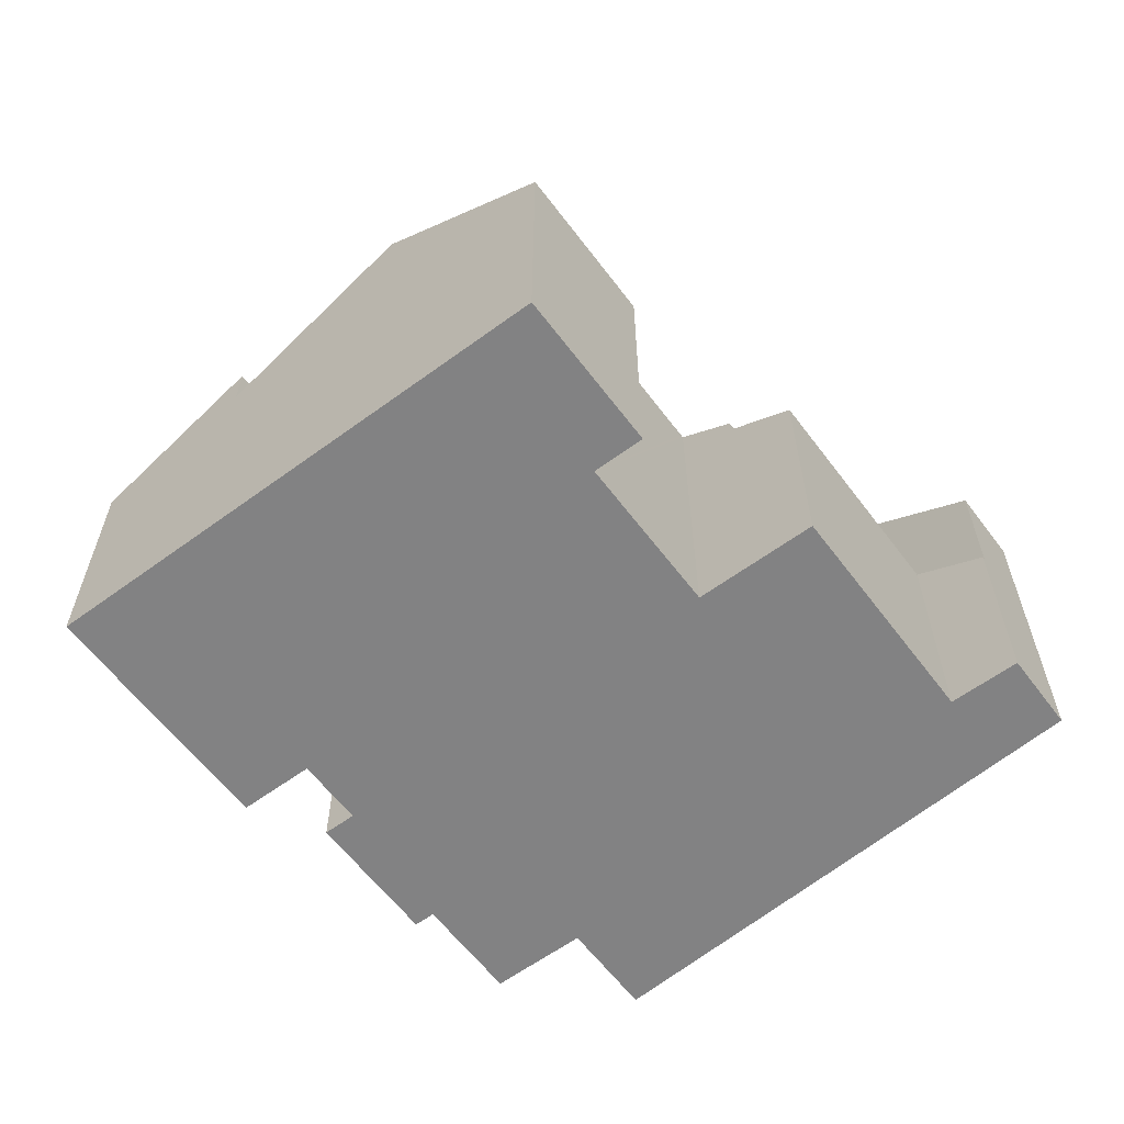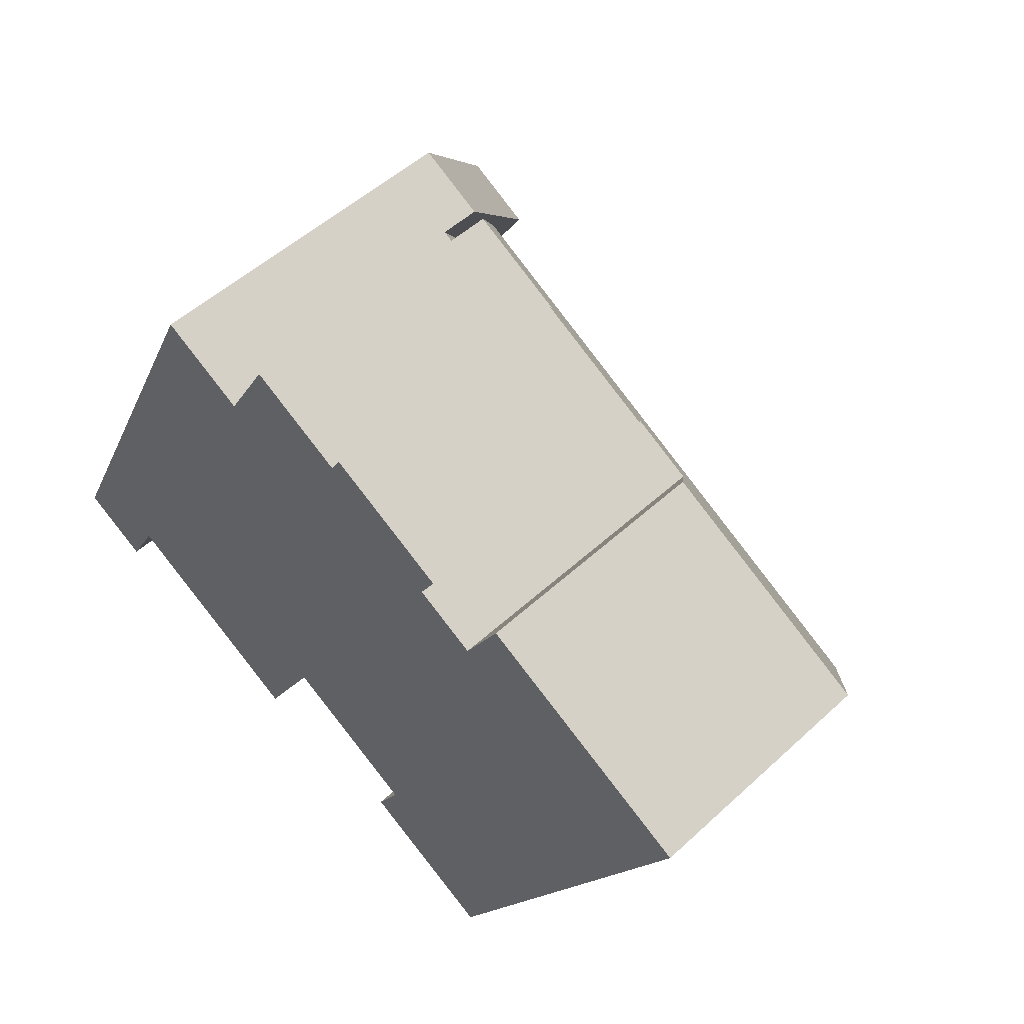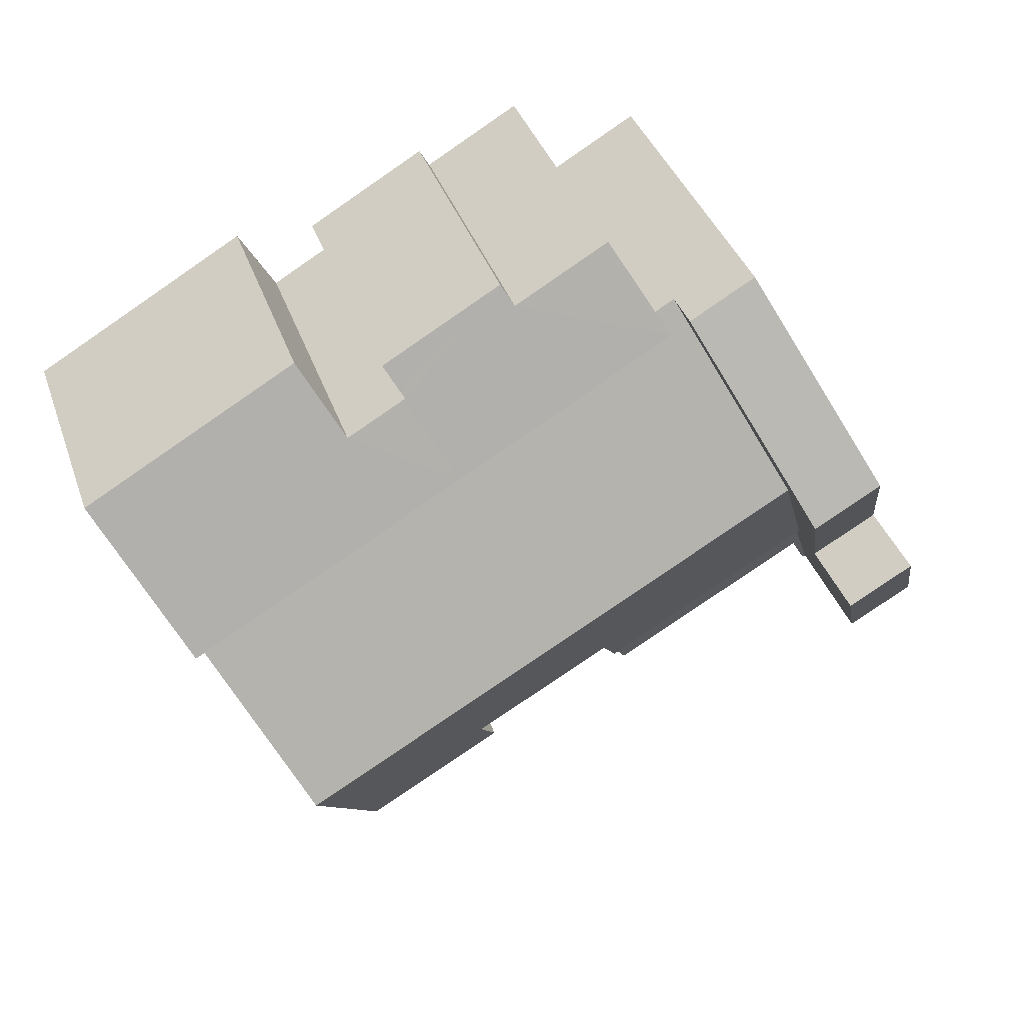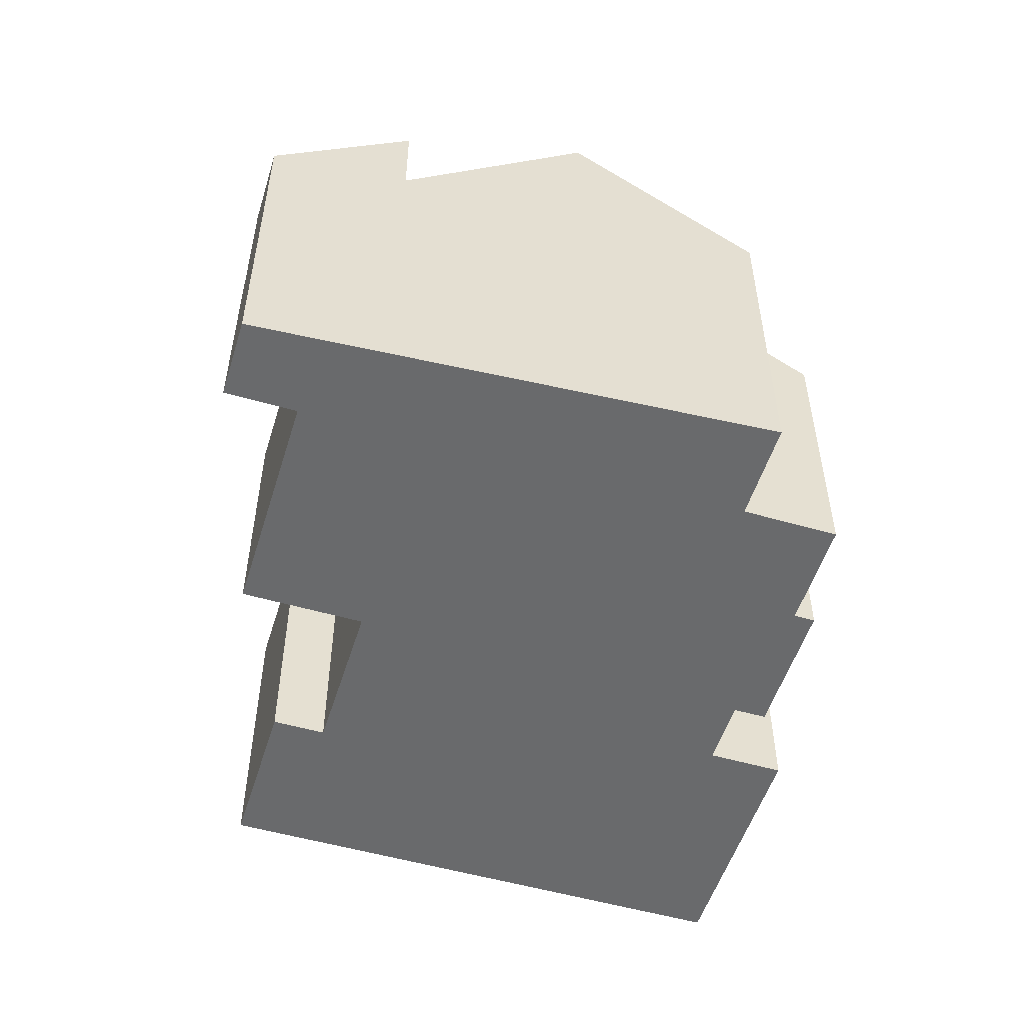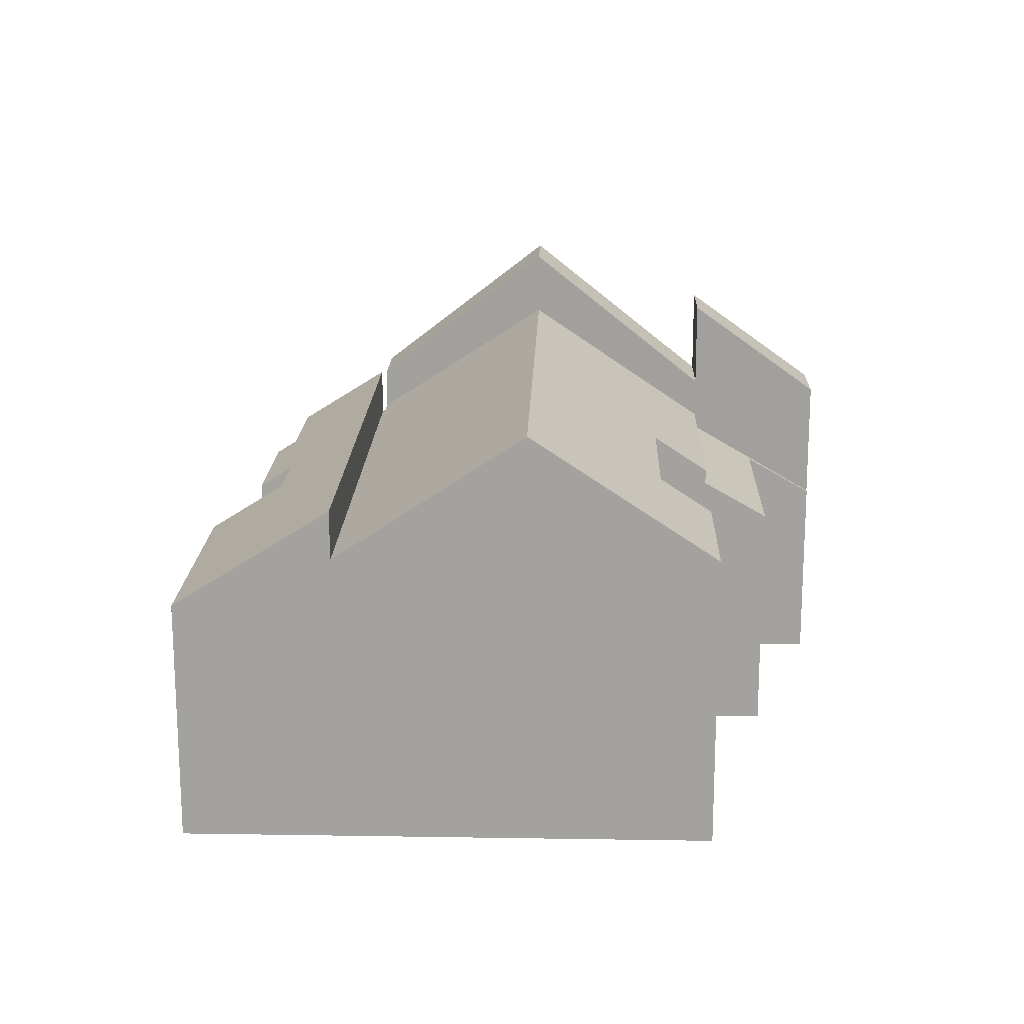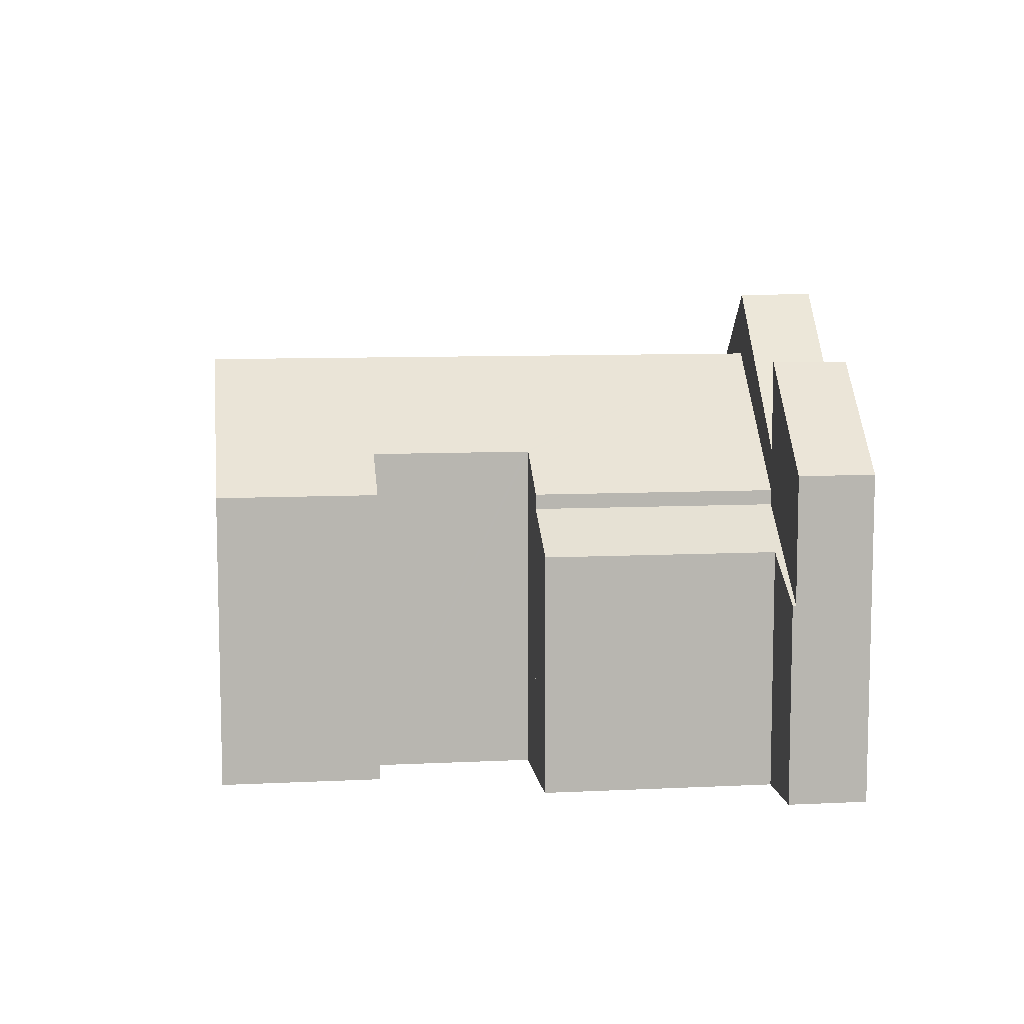
<metadata>
{"format":"obj","ext":"obj","renderer":"f3d","projection":"perspective","resolution":1024,"background":"white","views":[{"elev":-60.8,"azim":156.4,"up":"+Y"},{"elev":51.8,"azim":45.2,"up":"+Z"},{"elev":38.8,"azim":161.5,"up":"+Z"},{"elev":-52.9,"azim":-77.6,"up":"+Y"},{"elev":17.4,"azim":121.4,"up":"+Y"},{"elev":9.0,"azim":-157.9,"up":"+Y"}]}
</metadata>
<code>
v  8.767 10.12 12.83
v  4.331 14.51 8.896
v  6.79 10.12 13.95
v  6.307 14.51 7.773
v  1.827 10.04 3.752
v  3.803 10.04 2.63
v  1.827 -2.297e-16 3.752
v  6.79 -8.541e-16 13.95
v  4.331 -5.447e-16 8.896
v  8.767 -7.854e-16 12.83
v  3.803 -1.61e-16 2.63
v  6.307 -4.76e-16 7.773
v  21.41 12.57 -0.799
v  15.92 8.806 8.882
v  24.22 8.806 4.165
v  9.355 8.872 12.49
v  6.307 12.57 7.773
v  8.767 8.872 12.83
v  13.1 12.57 3.918
v  9.405 8.805 12.58
v  10.19 8.806 -0.997
v  3.803 8.805 2.63
v  11.02 9.916 0.469
v  11.11 9.916 0.42
v  15.22 9.916 -1.911
v  18.64 8.872 -5.676
v  14.43 8.871 -3.29
v  9.355 -7.649e-16 12.49
v  9.405 -7.703e-16 12.58
v  15.92 -5.439e-16 8.882
v  24.22 -2.55e-16 4.165
v  15.22 1.17e-16 -1.911
v  14.43 2.015e-16 -3.29
v  18.64 3.476e-16 -5.676
v  21.41 4.892e-17 -0.799
v  11.02 -2.872e-17 0.469
v  10.19 6.105e-17 -0.997
v  11.11 -2.572e-17 0.42
v  17.55 8.148 11.89
v  17.17 8.638 11.21
v  13.94 8.148 13.95
v  17.07 8.768 11.03
v  15.92 10.29 8.882
v  13.62 8.545 13.39
v  9.405 10.29 12.58
v  10.78 8.545 15.01
v  26.55 7.342 8.262
v  26.45 7.465 8.091
v  26.39 7.342 8.354
v  24.22 10.29 4.165
v  19.98 7.342 11.99
v  18.85 8.768 10.02
v  18.95 8.648 10.18
v  17.12 8.768 11
v  10.78 -9.189e-16 15.01
v  13.62 -8.201e-16 13.39
v  13.94 -8.539e-16 13.95
v  17.55 -7.28e-16 11.89
v  17.07 -6.753e-16 11.03
v  18.85 -6.133e-16 10.02
v  17.12 -6.736e-16 11
v  19.98 -7.345e-16 11.99
v  26.39 -5.115e-16 8.354
v  26.55 -5.059e-16 8.262
v  18.95 -6.235e-16 10.18
v  17.17 -6.864e-16 11.21
v  26.45 -4.954e-16 8.091
v  1.977 6.013 -1.122
v  3.072 7.167 0.607
v  2.063 6.013 -1.171
v  2.873 7.167 0.719
v  3.121 7.223 0.694
v  3.803 8.364 2.63
v  10.19 8.364 -0.997
v  9.007 7.223 -2.648
v  9.194 7.223 -2.754
v  2.873 -4.403e-17 0.719
v  1.977 6.87e-17 -1.122
v  9.194 1.686e-16 -2.754
v  3.121 -4.25e-17 0.694
v  2.063 7.17e-17 -1.171
v  3.072 -3.717e-17 0.607
v  9.007 1.621e-16 -2.648
v  0 9.828 6.018e-16
v  2.873 11.27 0.719
v  1.977 9.828 -1.122
v  0.897 11.27 1.842
v  3.803 12.76 2.63
v  1.827 12.76 3.752
v  0 0 0
v  0.897 -1.128e-16 1.842
g defaultobject
f 1 2 3
f 2 1 4
f 5 4 6
f 4 5 2
f 5 3 2
f 3 5 7
f 3 7 8
f 8 7 9
f 8 1 3
f 1 8 10
f 1 6 4
f 6 1 10
f 6 10 11
f 11 10 12
f 11 5 6
f 5 11 7
f 9 10 8
f 10 9 12
f 12 9 7
f 12 7 11
f 13 14 15
f 14 13 16
f 16 17 18
f 17 16 19
f 19 16 13
f 16 20 14
f 17 21 22
f 21 17 23
f 23 17 24
f 24 17 25
f 25 26 27
f 26 25 13
f 13 25 17
f 13 17 19
f 10 16 18
f 16 10 28
f 29 14 20
f 14 29 15
f 15 29 30
f 15 30 31
f 28 20 16
f 20 28 29
f 27 32 25
f 32 27 33
f 22 18 17
f 18 22 10
f 10 22 12
f 12 22 11
f 15 26 13
f 26 15 31
f 26 31 34
f 34 31 35
f 36 21 23
f 21 36 37
f 34 27 26
f 27 34 33
f 32 24 25
f 24 32 23
f 23 32 36
f 36 32 38
f 37 22 21
f 22 37 11
f 34 32 33
f 37 12 11
f 12 37 10
f 10 37 28
f 28 37 29
f 29 37 36
f 29 36 30
f 30 36 38
f 30 38 32
f 30 32 31
f 31 32 35
f 35 32 34
f 39 40 41
f 42 41 40
f 43 41 42
f 44 41 43
f 45 44 43
f 46 44 45
f 47 48 49
f 50 49 48
f 51 49 50
f 52 51 50
f 43 52 50
f 53 51 52
f 54 52 43
f 42 54 43
f 55 44 46
f 44 55 56
f 57 39 41
f 39 57 58
f 59 54 42
f 54 59 52
f 52 59 60
f 60 59 61
f 62 49 51
f 49 62 63
f 49 63 47
f 47 63 64
f 56 41 44
f 41 56 57
f 60 53 52
f 53 60 51
f 51 60 62
f 62 60 65
f 29 46 45
f 46 29 55
f 40 59 42
f 59 40 39
f 59 39 58
f 59 58 66
f 48 31 50
f 31 48 47
f 31 47 64
f 31 64 67
f 31 43 50
f 43 31 45
f 45 31 30
f 45 30 29
f 64 63 67
f 31 67 63
f 62 31 63
f 60 31 62
f 30 31 60
f 65 60 62
f 61 30 60
f 59 30 61
f 58 57 66
f 59 66 57
f 30 59 57
f 56 30 57
f 29 30 56
f 55 29 56
f 68 69 70
f 69 68 71
f 69 71 72
f 72 71 73
f 72 73 74
f 75 74 76
f 74 75 72
f 71 11 73
f 11 71 68
f 11 68 77
f 77 68 78
f 11 74 73
f 74 11 37
f 37 76 74
f 76 37 79
f 80 69 72
f 69 80 70
f 70 80 81
f 81 80 82
f 79 75 76
f 75 79 72
f 72 79 80
f 80 79 83
f 81 68 70
f 68 81 78
f 37 11 79
f 83 79 11
f 80 83 11
f 77 80 11
f 82 80 77
f 81 82 77
f 78 81 77
f 84 85 86
f 85 84 87
f 85 87 88
f 88 87 89
f 87 7 89
f 7 87 84
f 7 84 90
f 7 90 91
f 7 88 89
f 88 7 11
f 11 85 88
f 85 11 86
f 86 11 78
f 78 11 77
f 78 84 86
f 84 78 90
f 91 11 7
f 11 91 90
f 11 90 77
f 77 90 78

</code>
